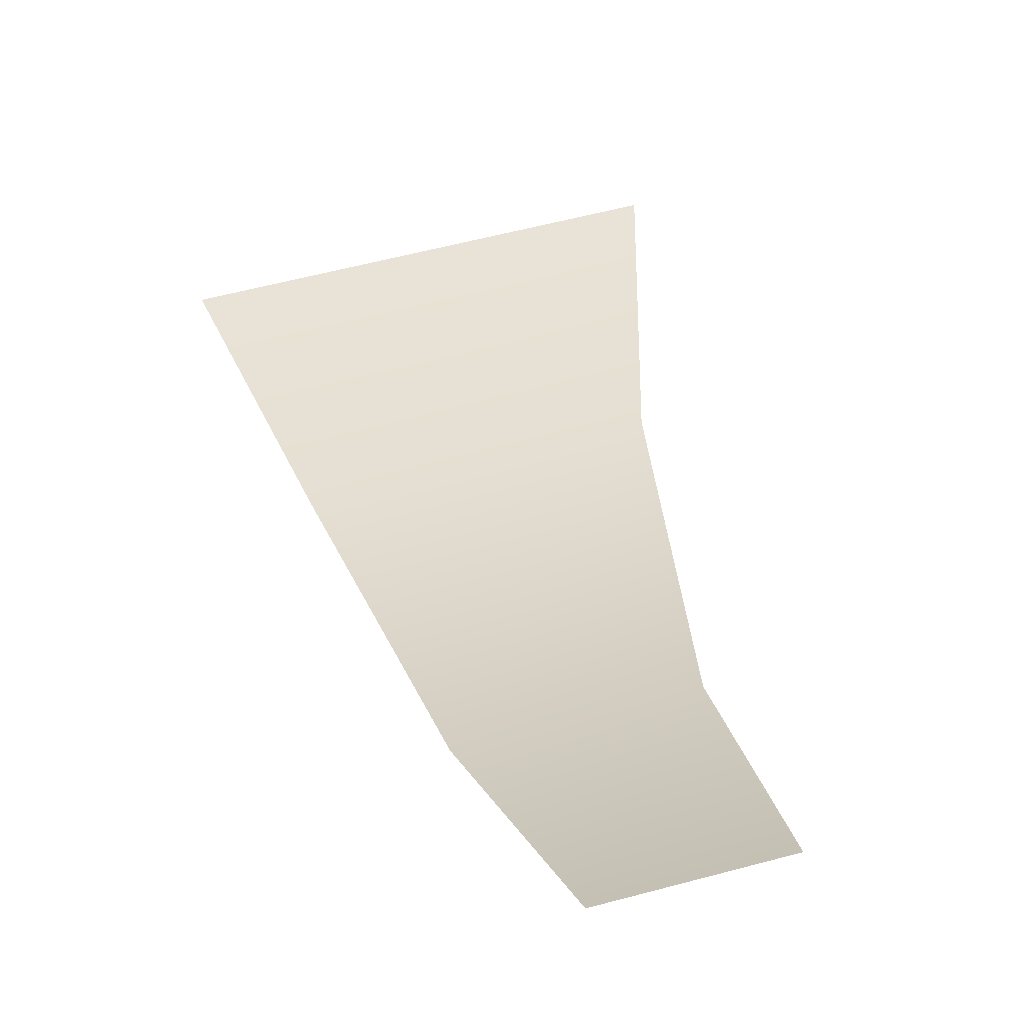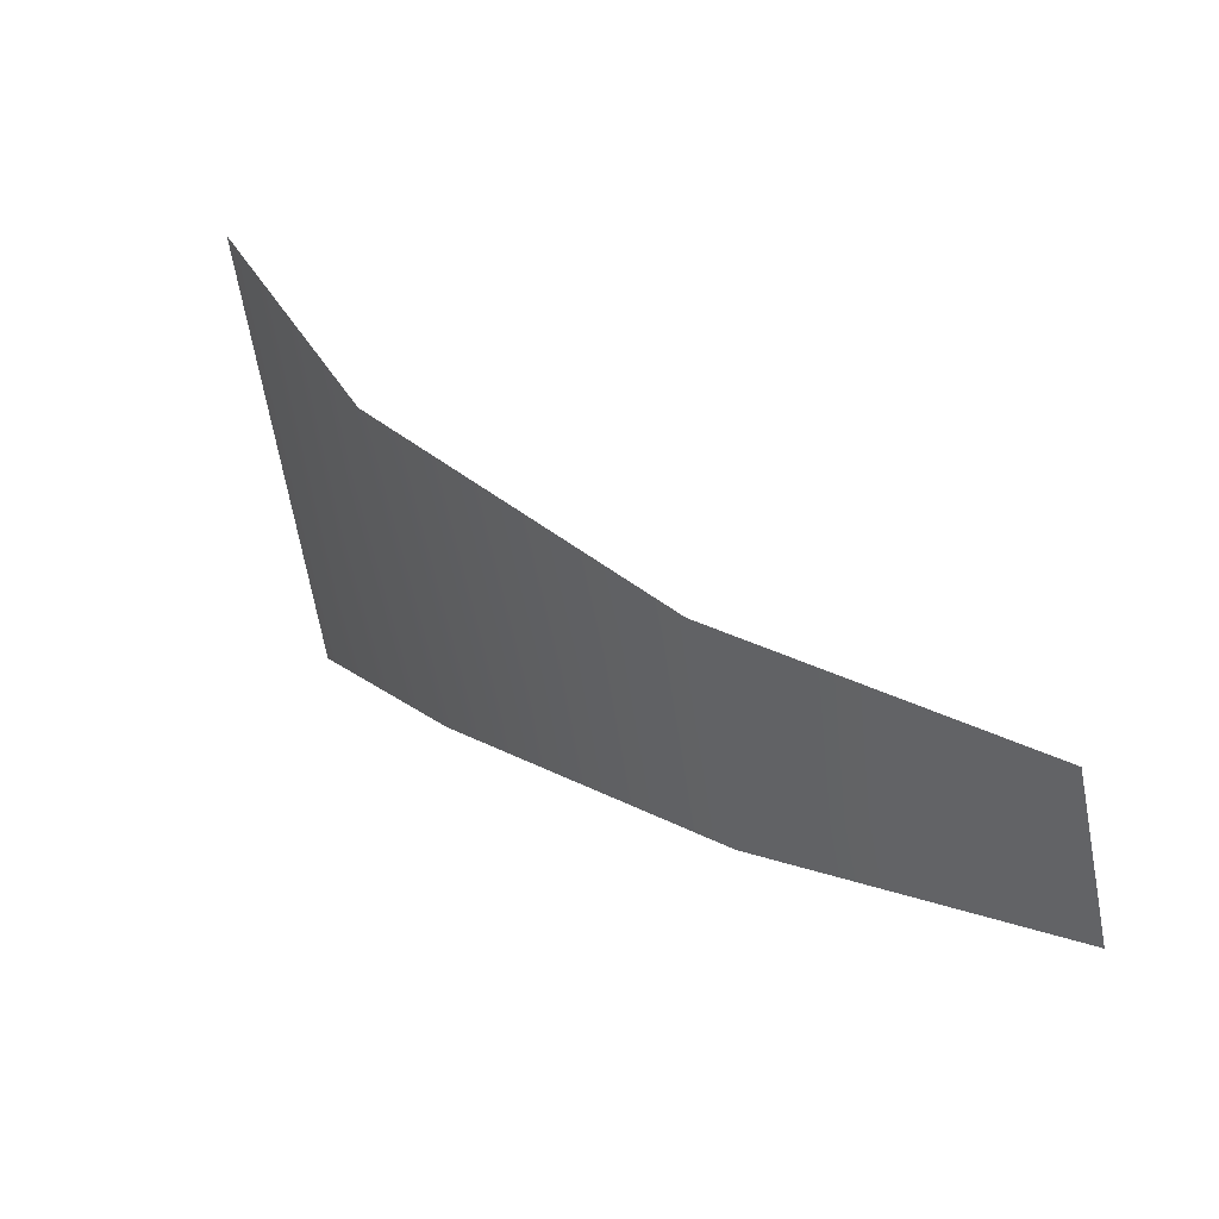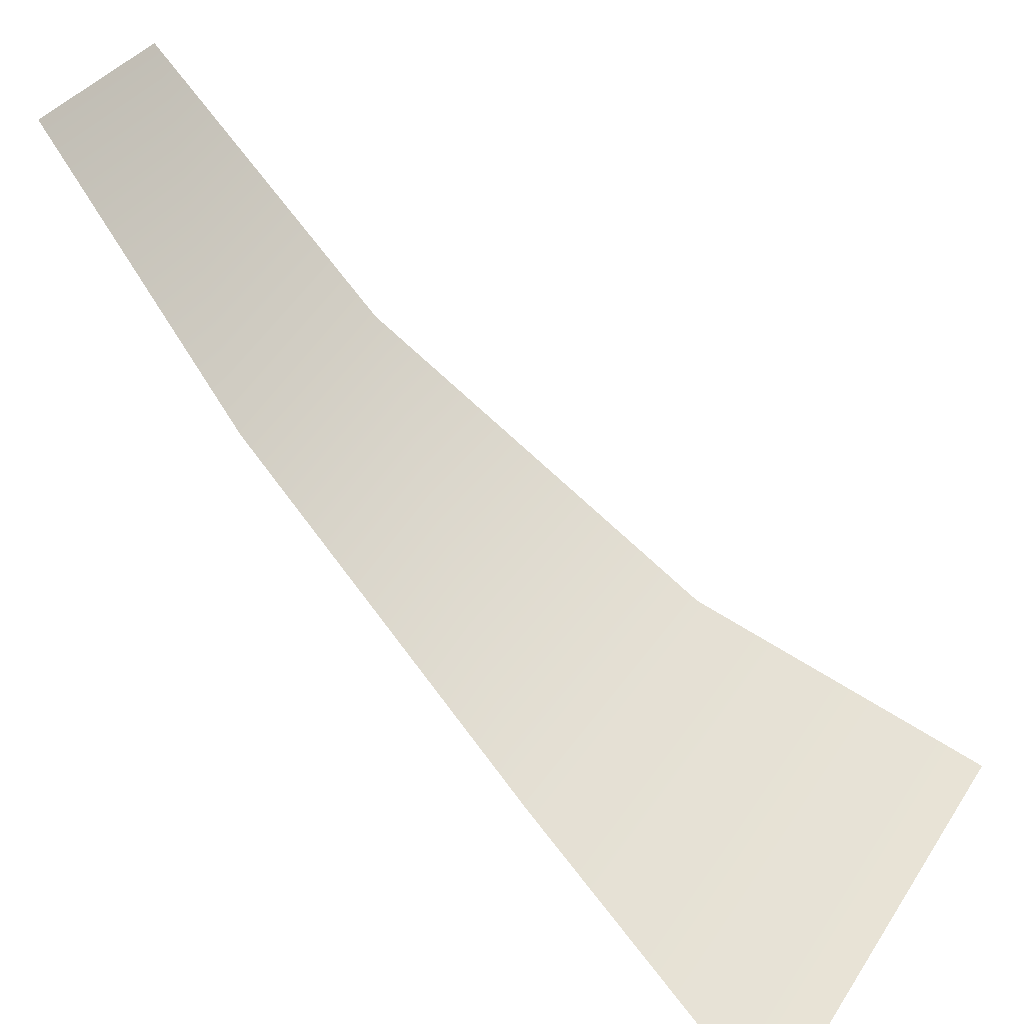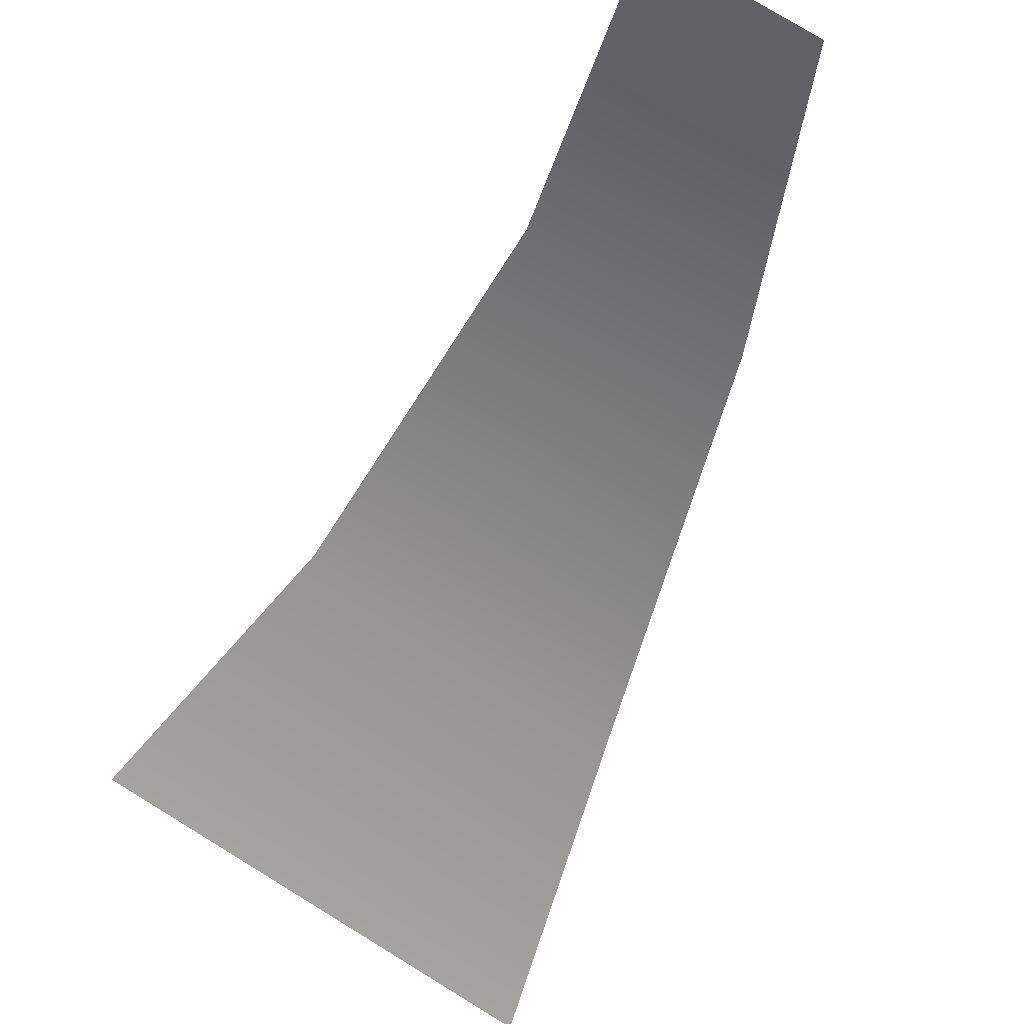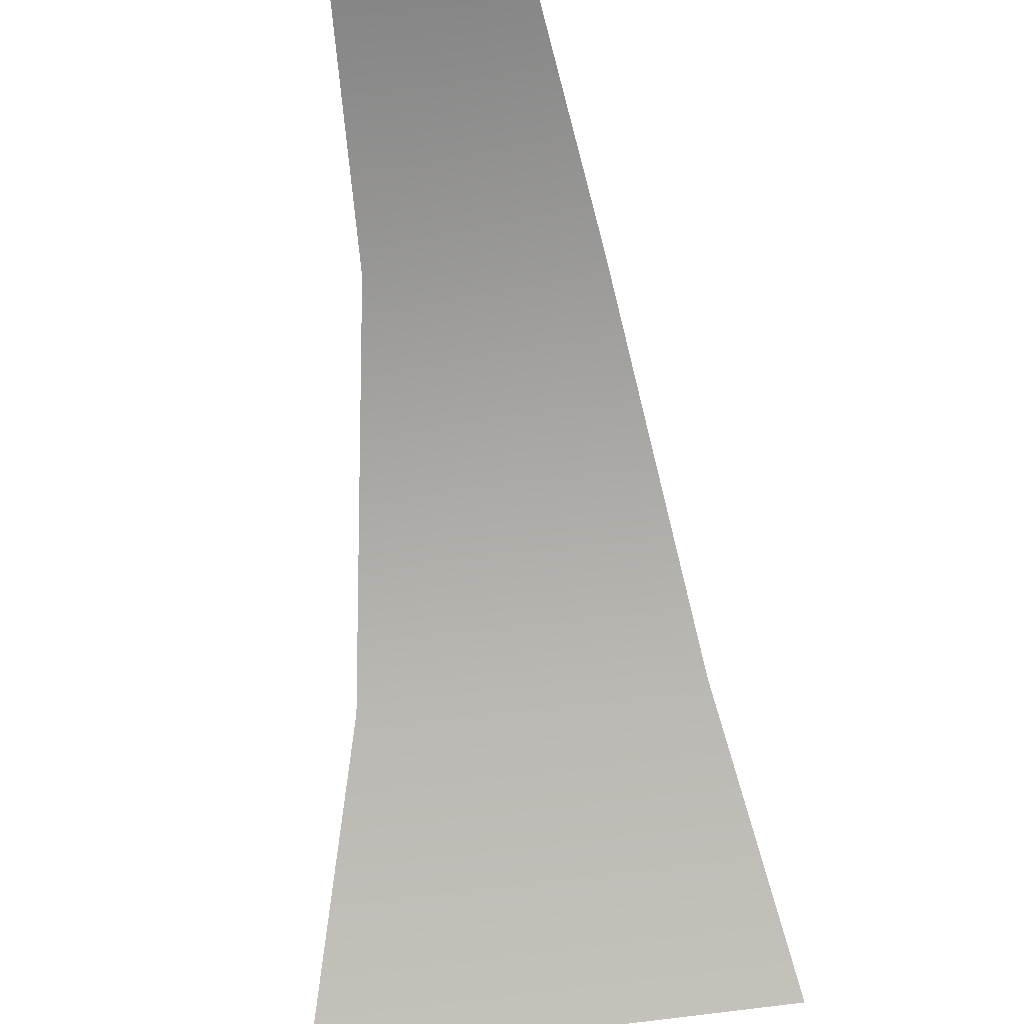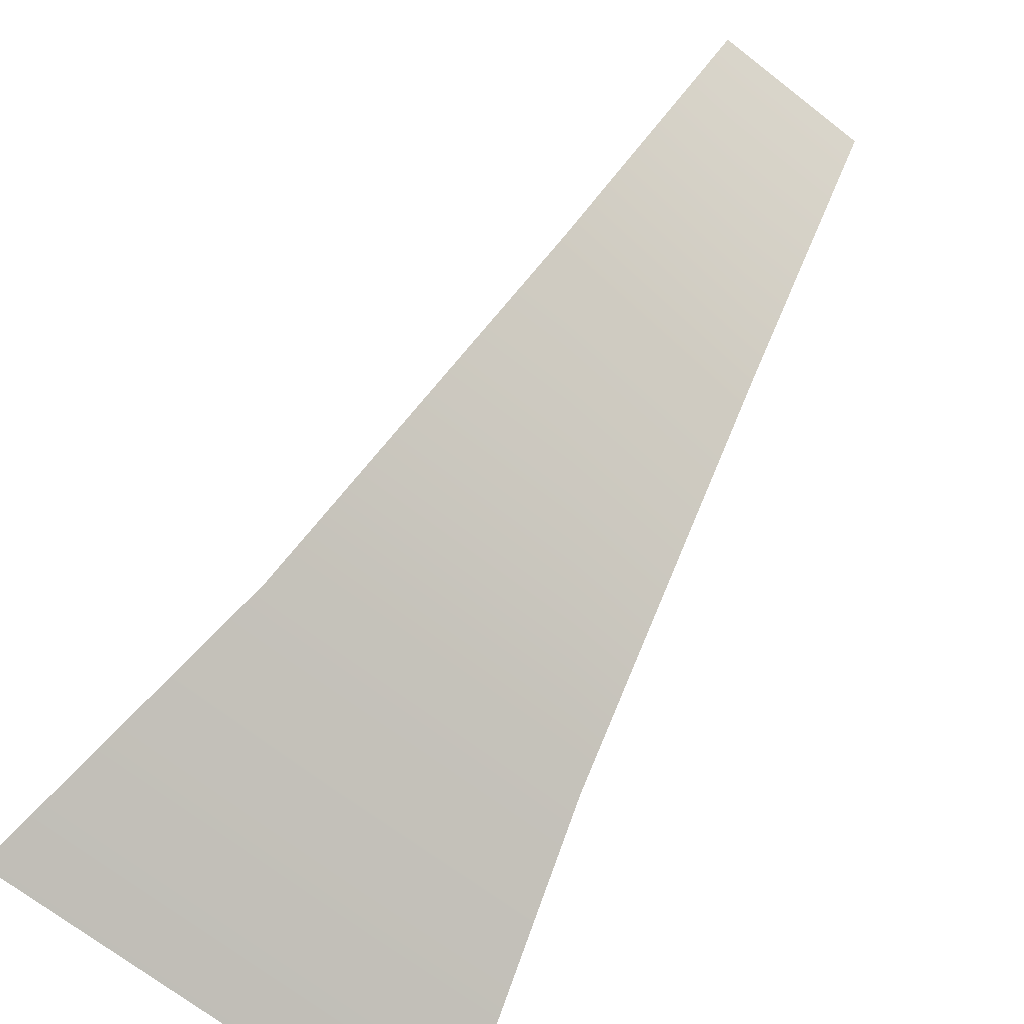
<metadata>
{"format":"obj","ext":"obj","renderer":"f3d","projection":"perspective","resolution":1024,"background":"white","views":[{"elev":74.3,"azim":165.6,"up":"+Y"},{"elev":-58.6,"azim":101.2,"up":"+Z"},{"elev":37.4,"azim":-60.0,"up":"+Y"},{"elev":79.5,"azim":31.3,"up":"+Y"},{"elev":65.0,"azim":-6.2,"up":"+Y"},{"elev":-64.0,"azim":141.7,"up":"+Y"}]}
</metadata>
<code>
o filament_03_low
v -0.5819 -0.03597 1.063
v 0.6197 0.02477 1.063
v -0.3842 0.3681 0.3368
v 0.4621 0.3681 0.3368
v -0.2673 1.036 -0.4679
v 0.2918 1.036 -0.4679
v -0.2771 1.702 -0.9319
v 0.1369 1.702 -0.9319
f 1 2 4 3
f 3 4 6 5
f 5 6 8 7

</code>
